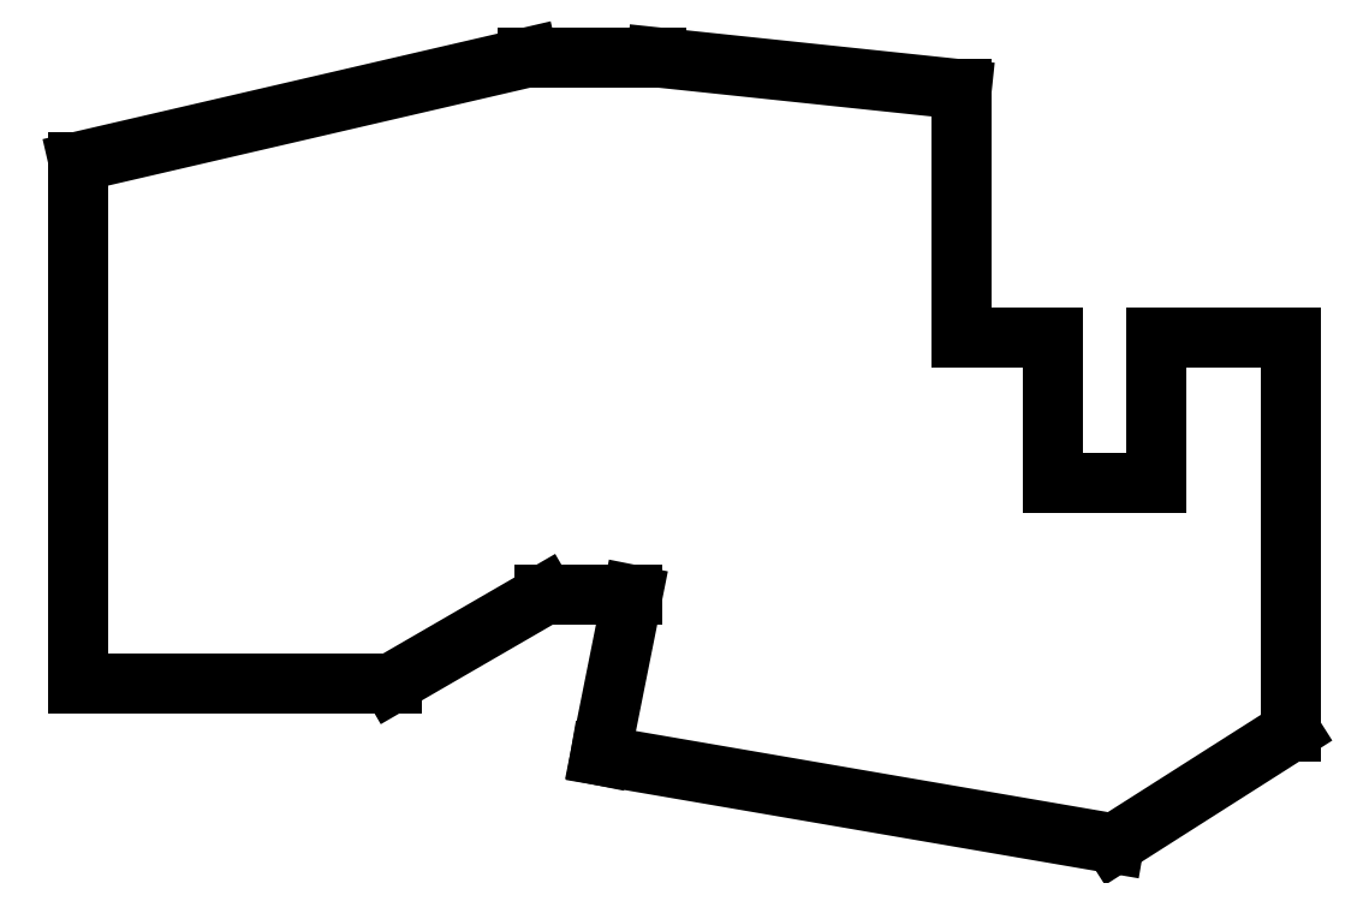
<metadata>
{"format":"dxf","ext":"dxf","renderer":"ezdxf+matplotlib","layout":"modelspace","background":"white","min_lineweight":24,"dpi":150}
</metadata>
<code>
0
SECTION
2
ENTITIES
0
LINE
8
BLACK
10
147
20
-72
11
147
21
-103
0
LINE
8
BLACK
10
147
20
-103
11
158.3
21
-103
0
LINE
8
BLACK
10
158.3
20
-103
11
158.3
21
-121
0
LINE
8
BLACK
10
158.3
20
-121
11
171.3
21
-121
0
LINE
8
BLACK
10
171.3
20
-121
11
171.3
21
-103
0
LINE
8
BLACK
10
171.3
20
-103
11
188
21
-103
0
LINE
8
BLACK
10
188
20
-103
11
188
21
-152
0
LINE
8
BLACK
10
188
20
-152
11
166
21
-166
0
LINE
8
BLACK
10
166
20
-166
11
102
21
-155
0
LINE
8
BLACK
10
102
20
-155
11
106
21
-135
0
LINE
8
BLACK
10
106
20
-135
11
95
21
-135
0
LINE
8
BLACK
10
95
20
-135
11
76
21
-146
0
LINE
8
BLACK
10
76
20
-146
11
37
21
-146
0
LINE
8
BLACK
10
37
20
-146
11
37
21
-81
0
LINE
8
BLACK
10
37
20
-81
11
93
21
-68
0
LINE
8
BLACK
10
93
20
-68
11
109
21
-68
0
LINE
8
BLACK
10
109
20
-68
11
147
21
-72
0
ENDSEC
0
EOF

</code>
